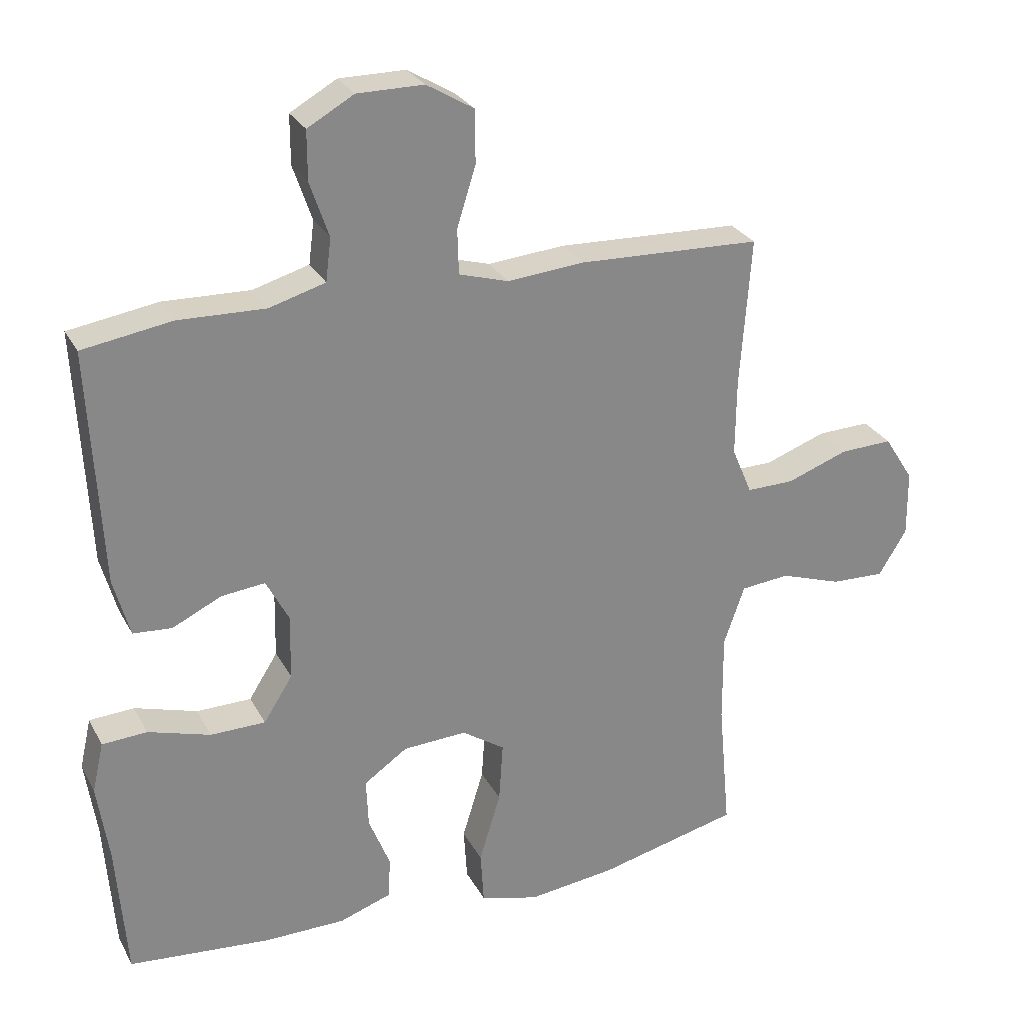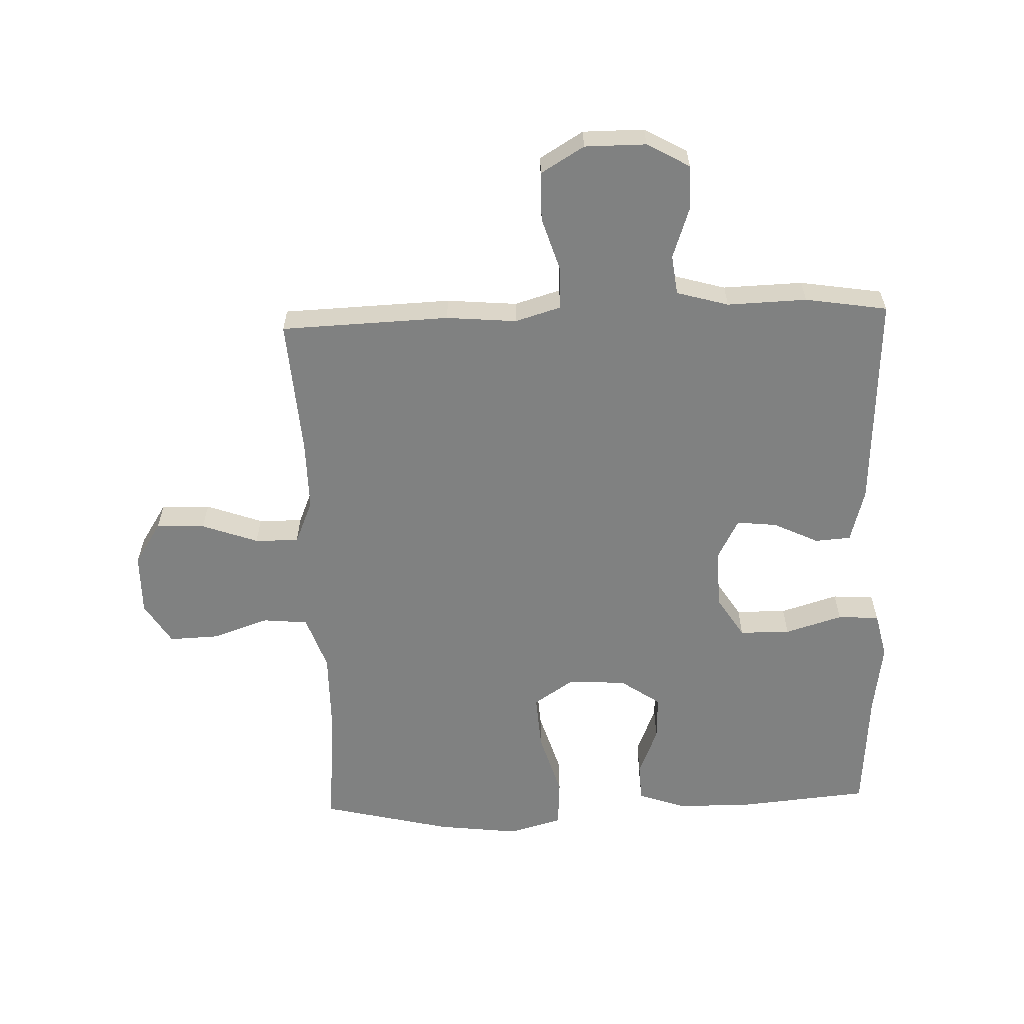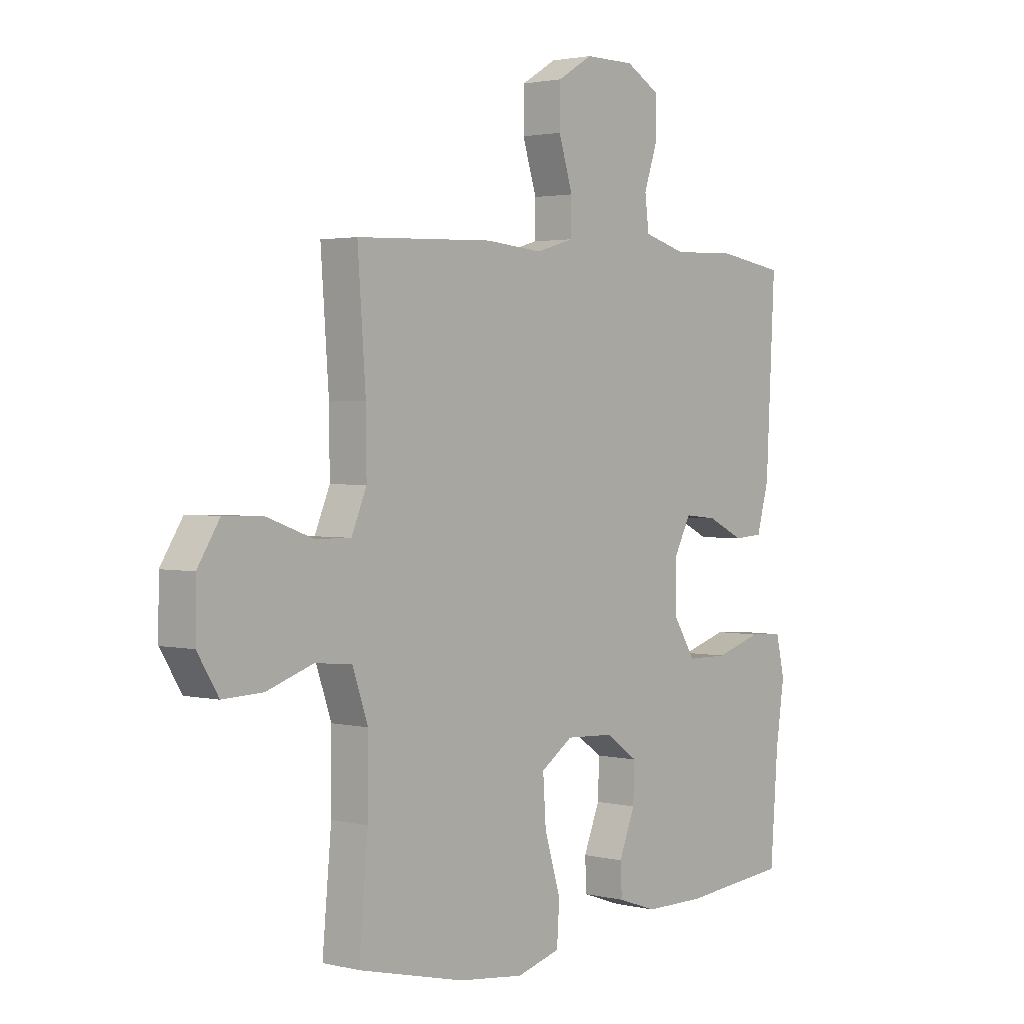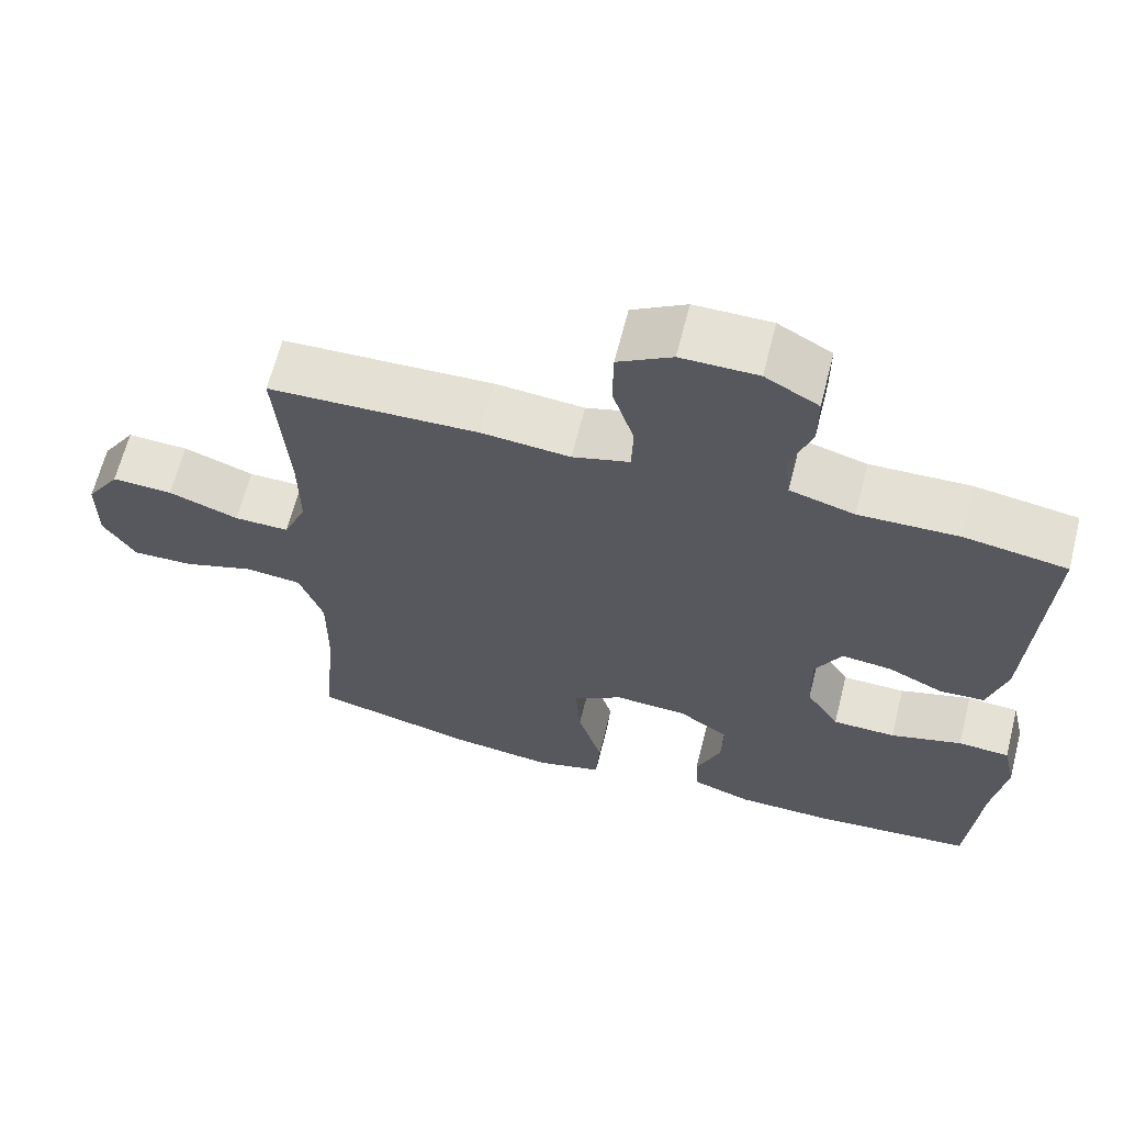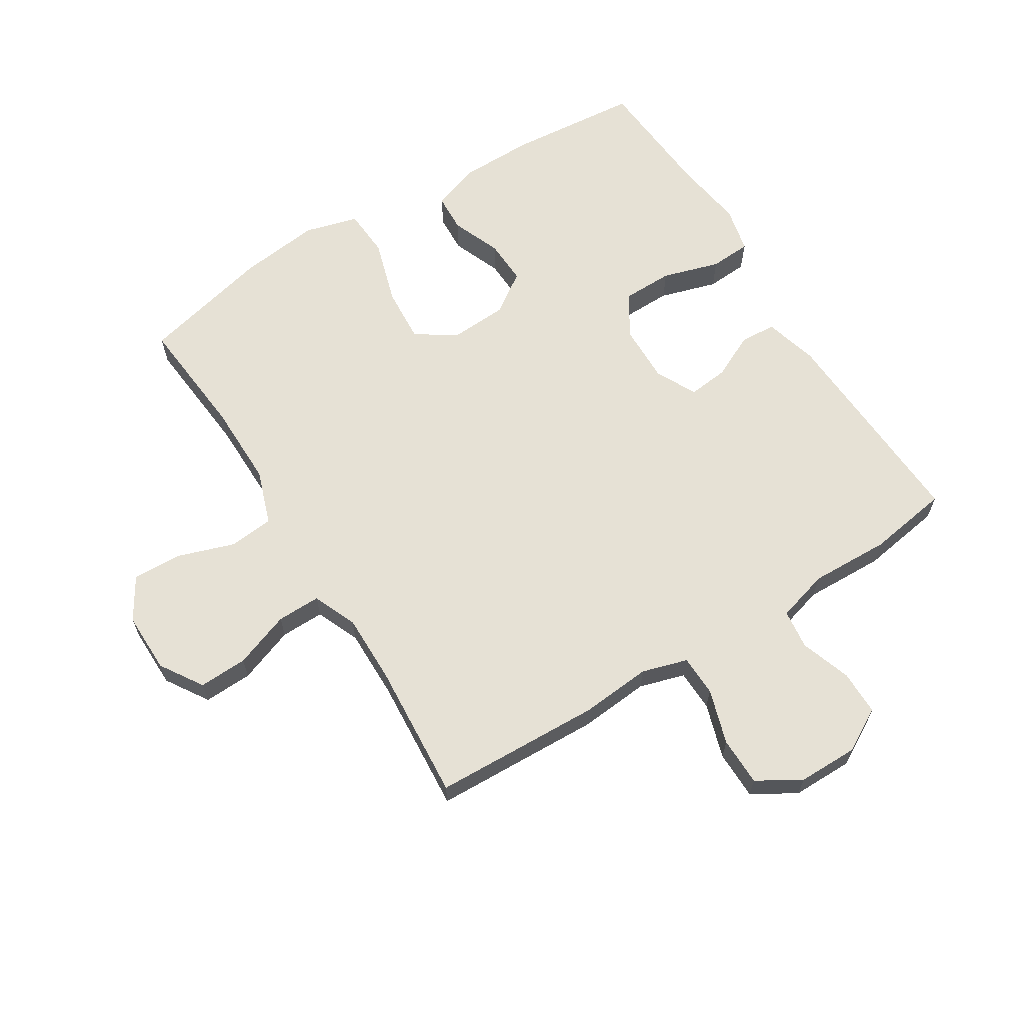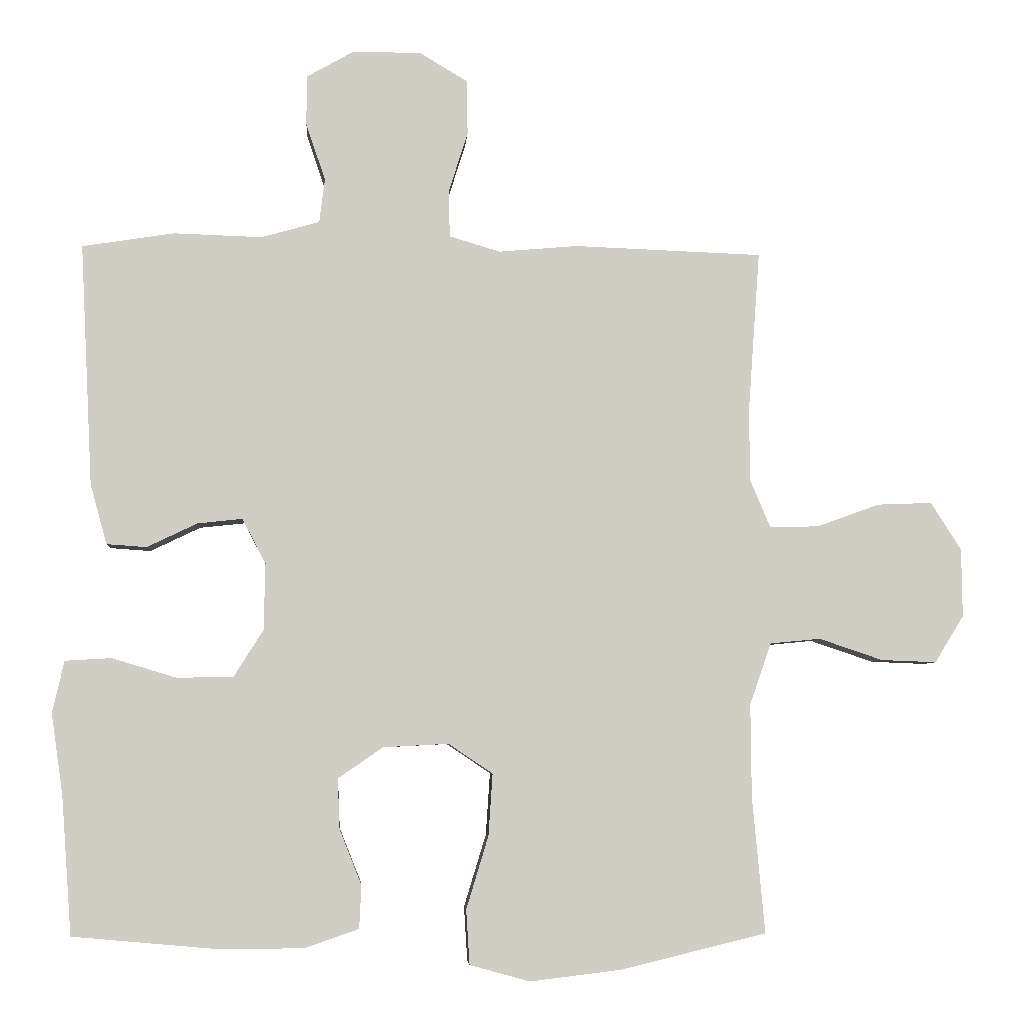
<metadata>
{"format":"obj","ext":"obj","renderer":"f3d","projection":"perspective","resolution":1024,"background":"white","views":[{"elev":27.5,"azim":156.9,"up":"+Z"},{"elev":-60.3,"azim":2.1,"up":"+Y"},{"elev":2.2,"azim":-49.9,"up":"+Z"},{"elev":64.9,"azim":14.2,"up":"+Z"},{"elev":64.2,"azim":-31.9,"up":"+Y"},{"elev":-5.6,"azim":176.3,"up":"+Z"}]}
</metadata>
<code>
v 0.5 0.07 0.5
v 0.482 0.07 0.149
v 0.458 0.07 0.062
v 0.4 0.07 0.058
v 0.327 0.07 0.093
v 0.262 0.07 0.1
v 0.228 0.07 0.035
v 0.23 0.07 -0.062
v 0.273 0.07 -0.13
v 0.355 0.07 -0.131
v 0.448 0.07 -0.103
v 0.515 0.07 -0.107
v 0.532 0.07 -0.182
v 0.515 0.07 -0.299
v 0.5 0.07 -0.5
v 0.288 0.07 -0.519
v 0.167 0.07 -0.518
v 0.089 0.07 -0.491
v 0.086 0.07 -0.429
v 0.118 0.07 -0.349
v 0.121 0.07 -0.276
v 0.056 0.07 -0.231
v -0.039 0.07 -0.226
v -0.103 0.07 -0.269
v -0.097 0.07 -0.359
v -0.065 0.07 -0.464
v -0.07 0.07 -0.543
v -0.157 0.07 -0.567
v -0.289 0.07 -0.551
v -0.5 0.07 -0.5
v -0.482 0.07 -0.303
v -0.481 0.07 -0.168
v -0.512 0.07 -0.079
v -0.585 0.07 -0.072
v -0.677 0.07 -0.103
v -0.757 0.07 -0.106
v -0.799 0.07 -0.038
v -0.798 0.07 0.061
v -0.754 0.07 0.13
v -0.675 0.07 0.127
v -0.584 0.07 0.094
v -0.513 0.07 0.093
v -0.483 0.07 0.164
v -0.484 0.07 0.278
v -0.5 0.07 0.5
v -0.227 0.07 0.51
v -0.113 0.07 0.5
v -0.039 0.07 0.522
v -0.037 0.07 0.589
v -0.065 0.07 0.678
v -0.064 0.07 0.757
v 0.006 0.07 0.799
v 0.105 0.07 0.799
v 0.174 0.07 0.76
v 0.174 0.07 0.687
v 0.146 0.07 0.605
v 0.154 0.07 0.541
v 0.238 0.07 0.517
v 0.367 0.07 0.521
v 0.5 0 0.5
v 0.482 0 0.149
v 0.458 0 0.062
v 0.4 0 0.058
v 0.327 0 0.093
v 0.262 0 0.1
v 0.228 0 0.035
v 0.23 0 -0.062
v 0.273 0 -0.13
v 0.355 0 -0.131
v 0.448 0 -0.103
v 0.515 0 -0.107
v 0.532 0 -0.182
v 0.515 0 -0.299
v 0.5 0 -0.5
v 0.288 0 -0.519
v 0.167 0 -0.518
v 0.089 0 -0.491
v 0.086 0 -0.429
v 0.118 0 -0.349
v 0.121 0 -0.276
v 0.056 0 -0.231
v -0.039 0 -0.226
v -0.103 0 -0.269
v -0.097 0 -0.359
v -0.065 0 -0.464
v -0.07 0 -0.543
v -0.157 0 -0.567
v -0.289 0 -0.551
v -0.5 0 -0.5
v -0.482 0 -0.303
v -0.481 0 -0.168
v -0.512 0 -0.079
v -0.585 0 -0.072
v -0.677 0 -0.103
v -0.757 0 -0.106
v -0.799 0 -0.038
v -0.798 0 0.061
v -0.754 0 0.13
v -0.675 0 0.127
v -0.584 0 0.094
v -0.513 0 0.093
v -0.483 0 0.164
v -0.484 0 0.278
v -0.5 0 0.5
v -0.227 0 0.51
v -0.113 0 0.5
v -0.039 0 0.522
v -0.037 0 0.589
v -0.065 0 0.678
v -0.064 0 0.757
v 0.006 0 0.799
v 0.105 0 0.799
v 0.174 0 0.76
v 0.174 0 0.687
v 0.146 0 0.605
v 0.154 0 0.541
v 0.238 0 0.517
v 0.367 0 0.521
f 58 59 1 2
f 57 58 2 3
f 53 54 55 56
f 53 56 57
f 52 53 57
f 49 50 51 52
f 48 49 52 57
f 47 48 57 3
f 44 45 46 47
f 43 44 47
f 42 43 47
f 38 39 40 41
f 38 41 42
f 37 38 42
f 34 35 36 37
f 33 34 37 42
f 32 33 42 47
f 28 29 30 31
f 25 26 27 28
f 24 25 28 31
f 23 24 31 32
f 17 18 19 20
f 17 20 21
f 14 15 16 17
f 14 17 21
f 13 14 21 22
f 10 11 12 13
f 9 10 13 22
f 47 3 4 5
f 47 5 6
f 32 47 6 7
f 23 32 7 8
f 8 9 22 23
f 61 60 118 117
f 62 61 117 116
f 115 114 113 112
f 116 115 112
f 116 112 111
f 111 110 109 108
f 116 111 108 107
f 62 116 107 106
f 106 105 104 103
f 106 103 102
f 106 102 101
f 100 99 98 97
f 101 100 97
f 101 97 96
f 96 95 94 93
f 101 96 93 92
f 106 101 92 91
f 90 89 88 87
f 87 86 85 84
f 90 87 84 83
f 91 90 83 82
f 79 78 77 76
f 80 79 76
f 76 75 74 73
f 80 76 73
f 81 80 73 72
f 72 71 70 69
f 81 72 69 68
f 64 63 62 106
f 65 64 106
f 66 65 106 91
f 67 66 91 82
f 82 81 68 67
f 1 60 61 2
f 2 61 62 3
f 3 62 63 4
f 4 63 64 5
f 5 64 65 6
f 6 65 66 7
f 7 66 67 8
f 8 67 68 9
f 9 68 69 10
f 10 69 70 11
f 11 70 71 12
f 12 71 72 13
f 13 72 73 14
f 14 73 74 15
f 15 74 75 16
f 16 75 76 17
f 17 76 77 18
f 18 77 78 19
f 19 78 79 20
f 20 79 80 21
f 21 80 81 22
f 22 81 82 23
f 23 82 83 24
f 24 83 84 25
f 25 84 85 26
f 26 85 86 27
f 27 86 87 28
f 28 87 88 29
f 29 88 89 30
f 30 89 90 31
f 31 90 91 32
f 32 91 92 33
f 33 92 93 34
f 34 93 94 35
f 35 94 95 36
f 36 95 96 37
f 37 96 97 38
f 38 97 98 39
f 39 98 99 40
f 40 99 100 41
f 41 100 101 42
f 42 101 102 43
f 43 102 103 44
f 44 103 104 45
f 45 104 105 46
f 46 105 106 47
f 47 106 107 48
f 48 107 108 49
f 49 108 109 50
f 50 109 110 51
f 51 110 111 52
f 52 111 112 53
f 53 112 113 54
f 54 113 114 55
f 55 114 115 56
f 56 115 116 57
f 57 116 117 58
f 58 117 118 59
f 59 118 60 1

</code>
